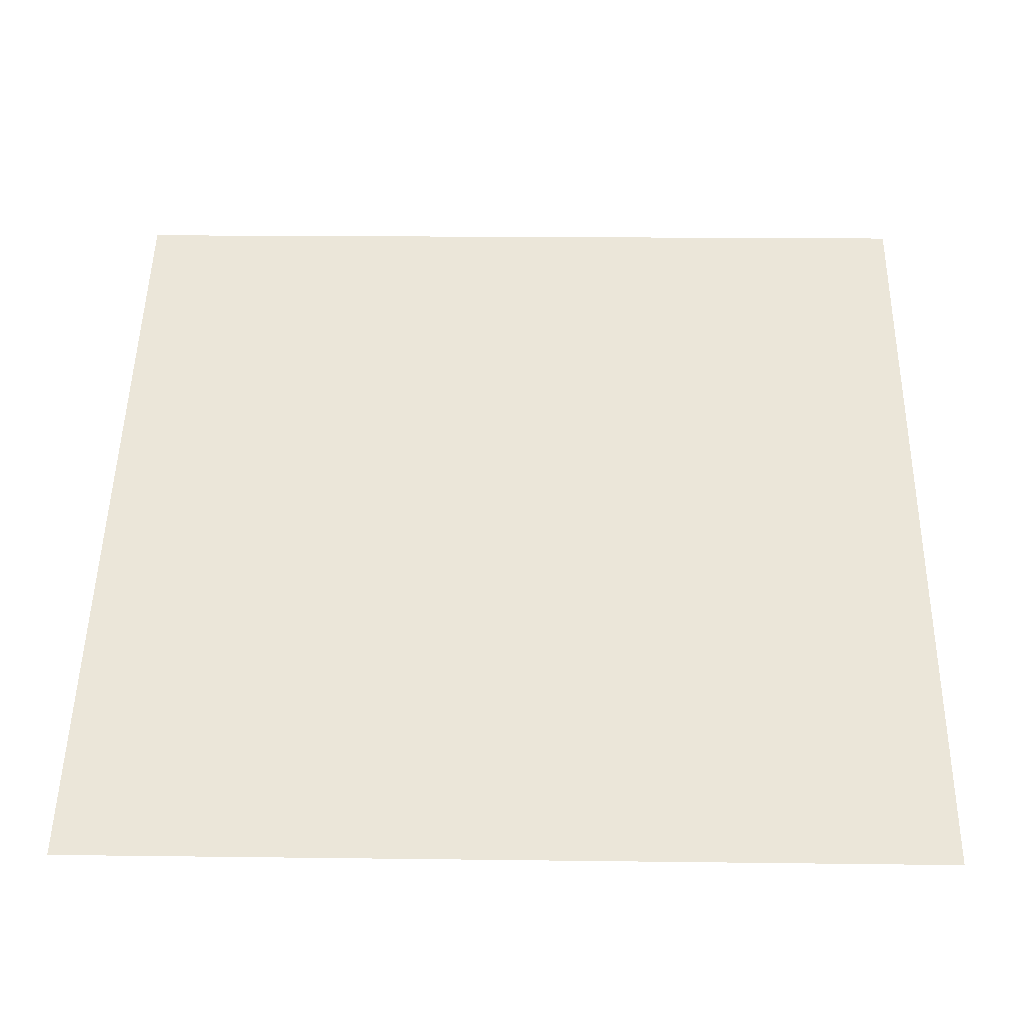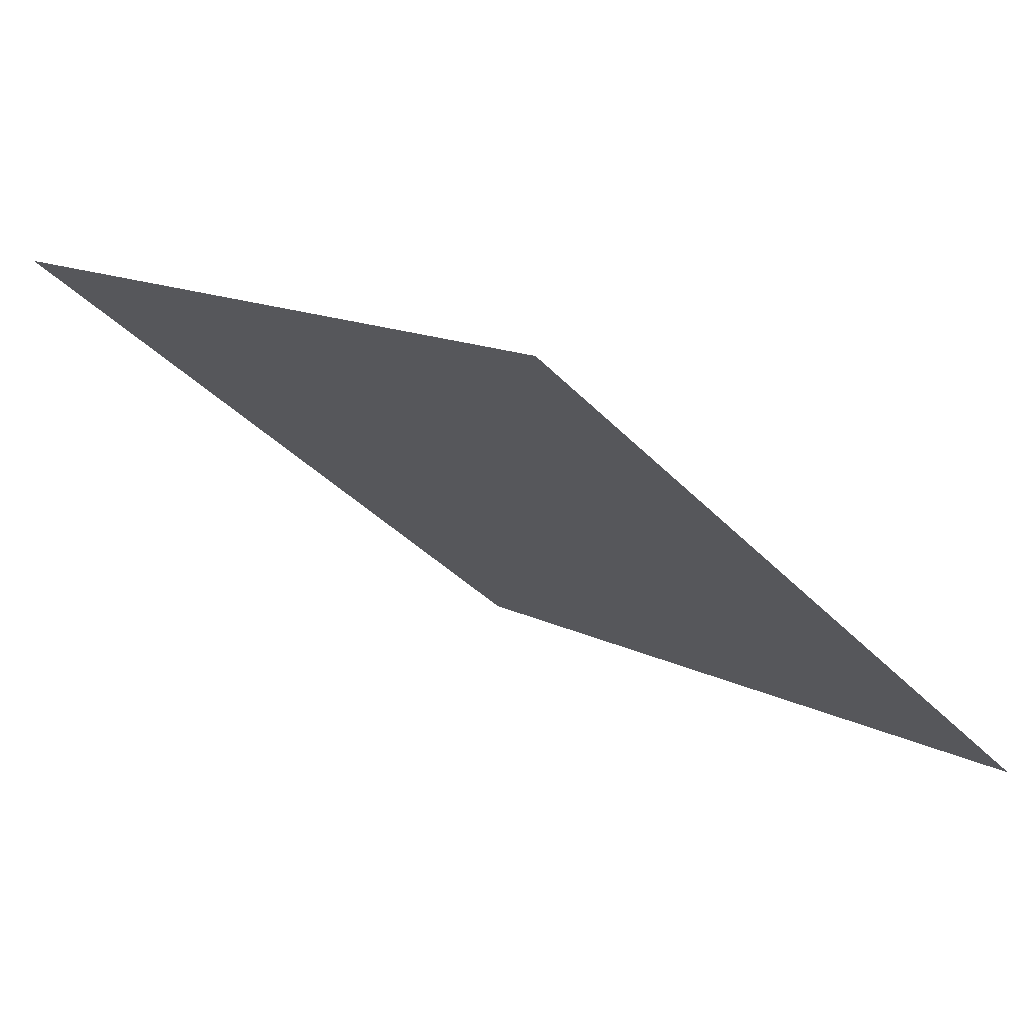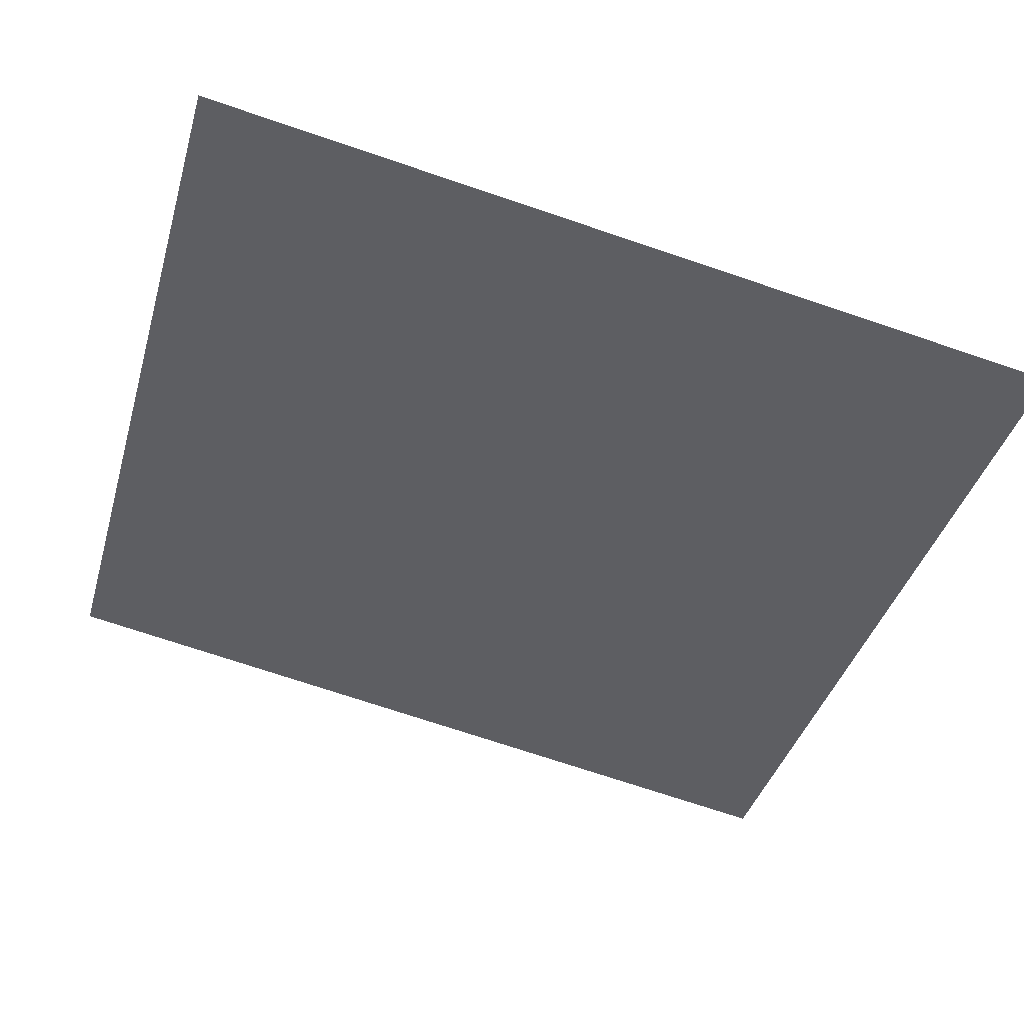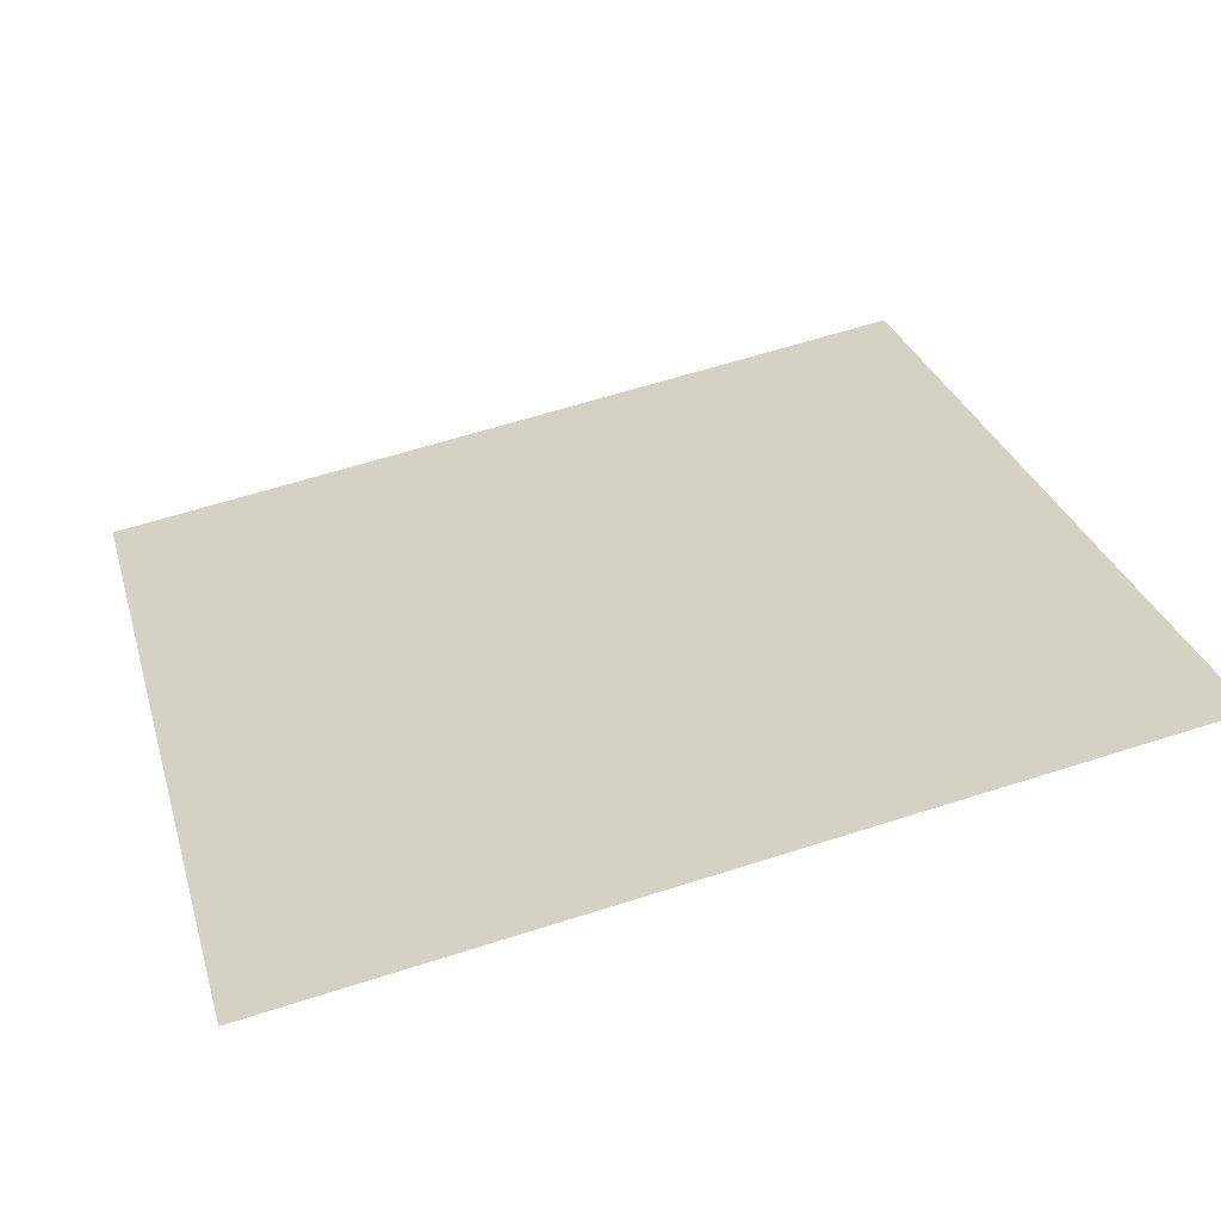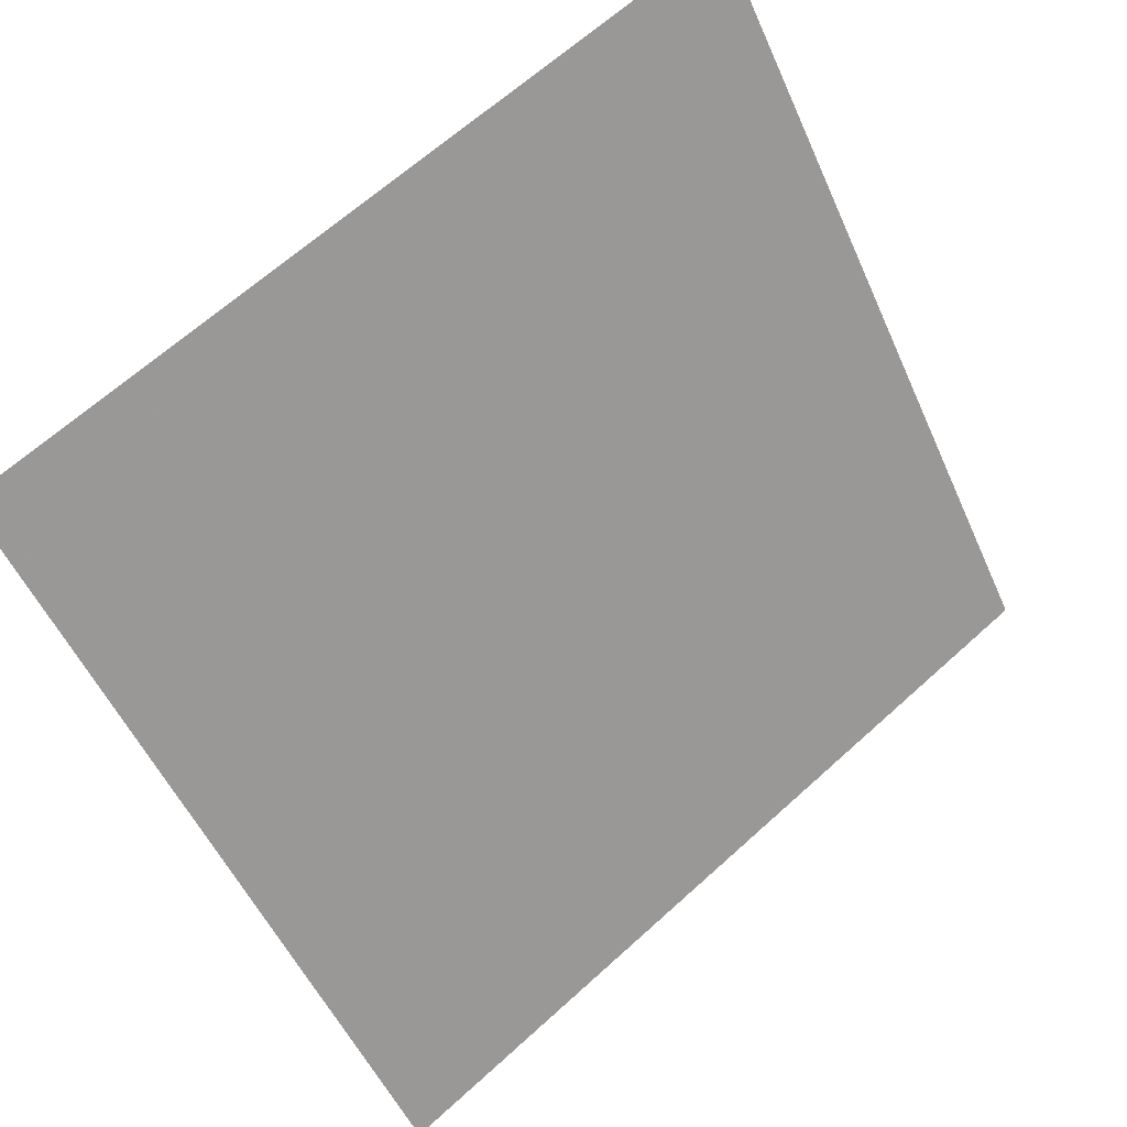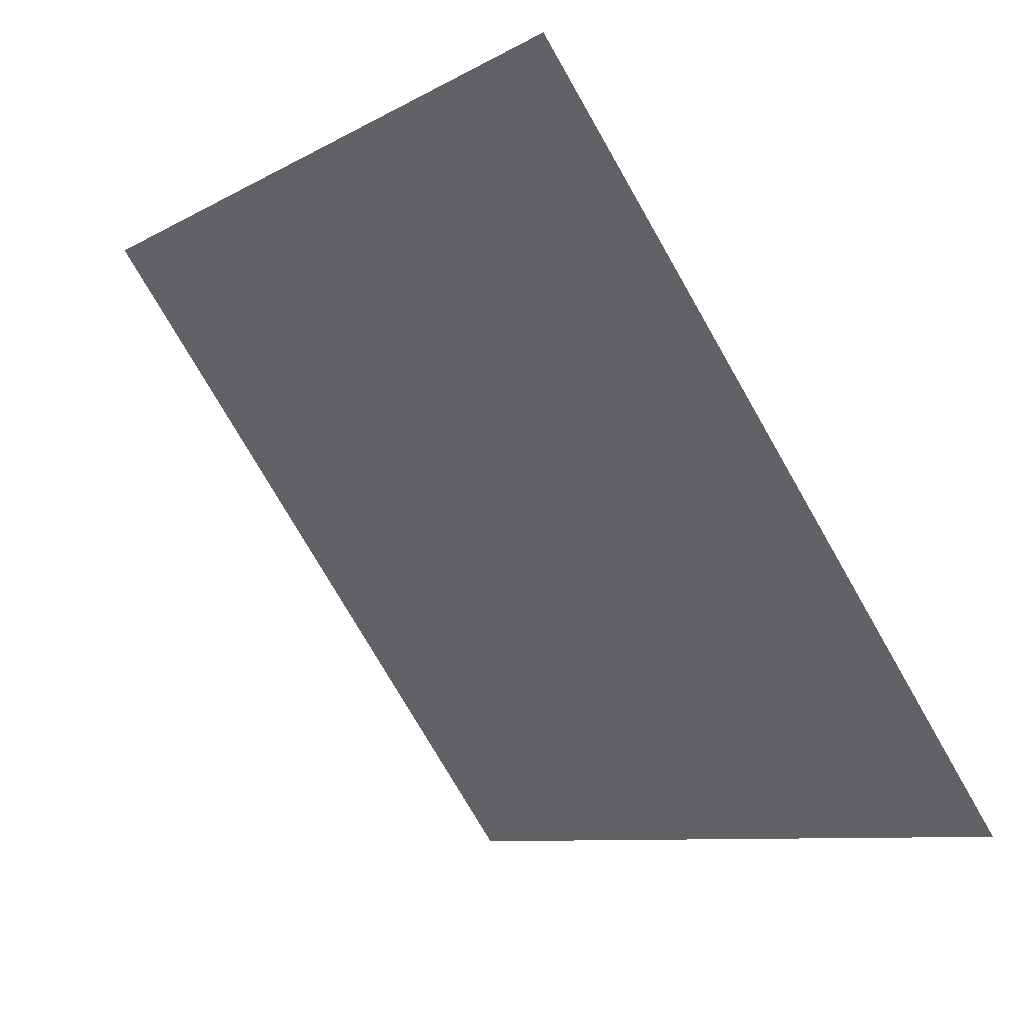
<metadata>
{"format":"obj","ext":"obj","renderer":"f3d","projection":"perspective","resolution":1024,"background":"white","views":[{"elev":-3.9,"azim":0.0,"up":"+Z"},{"elev":11.7,"azim":50.1,"up":"+Y"},{"elev":-77.1,"azim":162.0,"up":"+Y"},{"elev":66.9,"azim":-17.4,"up":"+Y"},{"elev":66.1,"azim":-43.7,"up":"+Z"},{"elev":-8.0,"azim":-125.5,"up":"+Z"}]}
</metadata>
<code>
v 0.2813 0.5315 0.1734
v 0.2747 0.5317 0.1734
v 0.2748 0.5356 0.1787
v 0.2814 0.5354 0.1786
f 4 3 2 1

</code>
